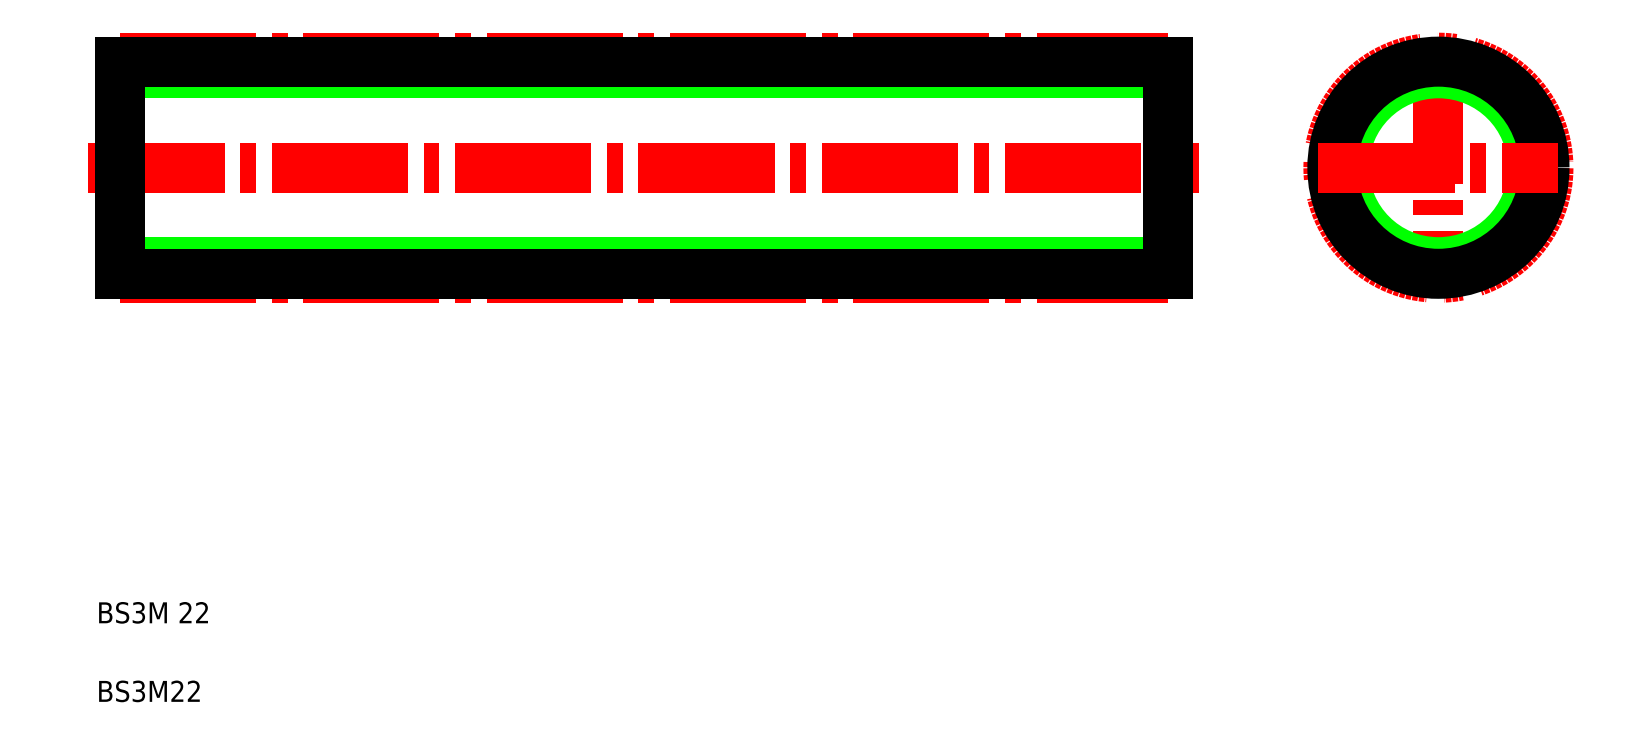
<metadata>
{"format":"dxf","ext":"dxf","renderer":"ezdxf+matplotlib","layout":"modelspace","background":"white","min_lineweight":24,"dpi":150}
</metadata>
<code>
0
SECTION
2
ENTITIES
0
LINE
8
CENTER
10
4.231
20
55.99
30
0
11
110.2
21
55.99
31
0
0
LINE
8
CENTER
10
7.231
20
66.49
30
0
11
107.2
21
66.49
31
0
0
LINE
8
CENTER
10
7.231
20
45.48
30
0
11
107.2
21
45.48
31
0
0
LINE
8
0
10
7.231
20
46.97
30
0
11
107.2
21
46.97
31
0
0
LINE
8
0
10
7.231
20
65
30
0
11
107.2
21
65
31
0
0
LINE
8
0
10
7.231
20
45.86
30
0
11
107.2
21
45.86
31
0
0
LINE
8
0
10
7.231
20
66.11
30
0
11
107.2
21
66.11
31
0
0
LINE
8
0
10
7.231
20
66.11
30
0
11
7.231
21
45.86
31
0
0
TEXT
8
0
10
5
20
12.5
30
0
40
2
1
BS3M 22
0
TEXT
8
0
10
5
20
5
30
0
40
2
1
BS3M22
0
LINE
8
0
10
7.231
20
61.05
30
0
11
7.231
21
61.05
31
0
0
LINE
8
0
10
7.231
20
55.99
30
0
11
7.231
21
55.99
31
0
0
LINE
8
CENTER
10
133.1
20
67.44
30
0
11
133.1
21
44.53
31
0
0
CIRCLE
8
CENTER
10
133.1
20
55.99
30
0
40
10.51
0
CIRCLE
8
0
10
133.1
20
55.99
30
0
40
9.015
0
CIRCLE
8
0
10
133.1
20
55.99
30
0
40
10.12
0
LINE
8
0
10
107.2
20
66.11
30
0
11
107.2
21
45.86
31
0
0
LINE
8
CENTER
10
121.6
20
55.99
30
0
11
144.5
21
55.99
31
0
0
ENDSEC
0
EOF

</code>
